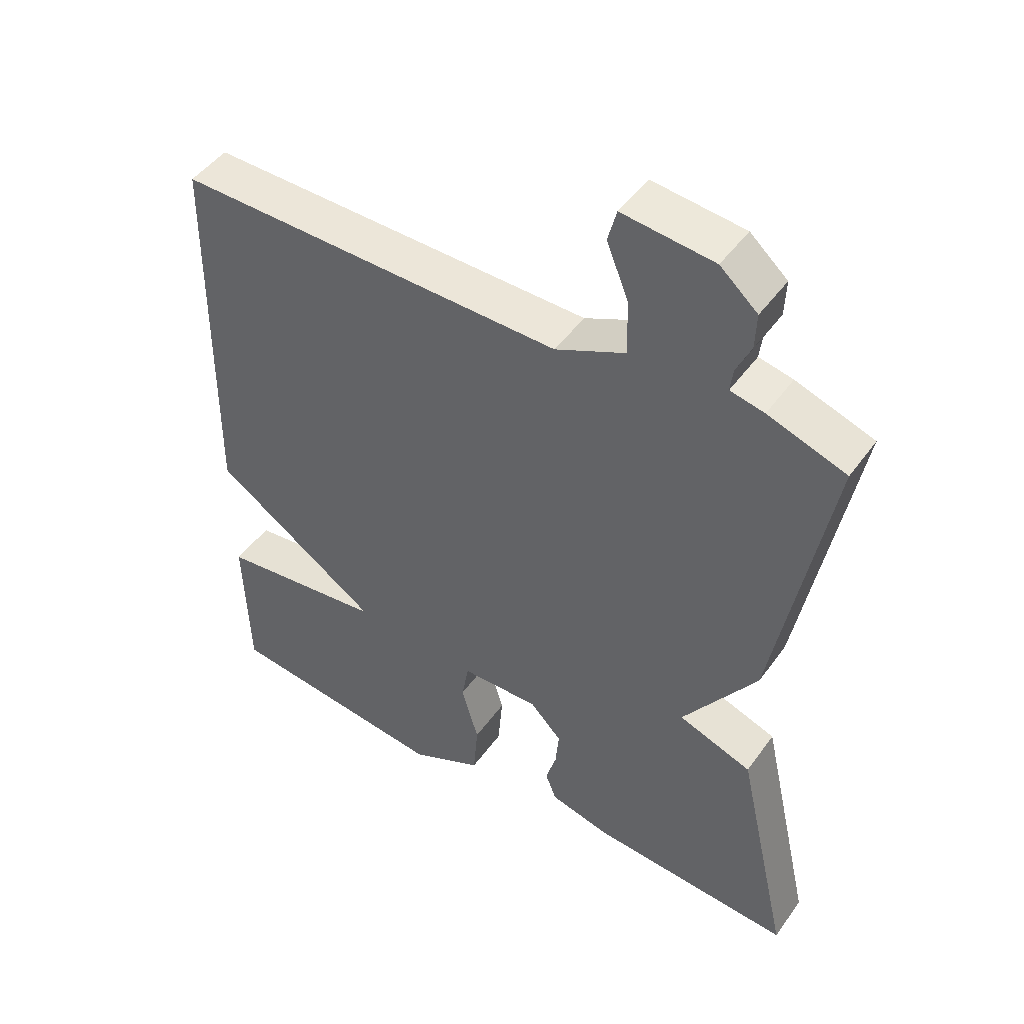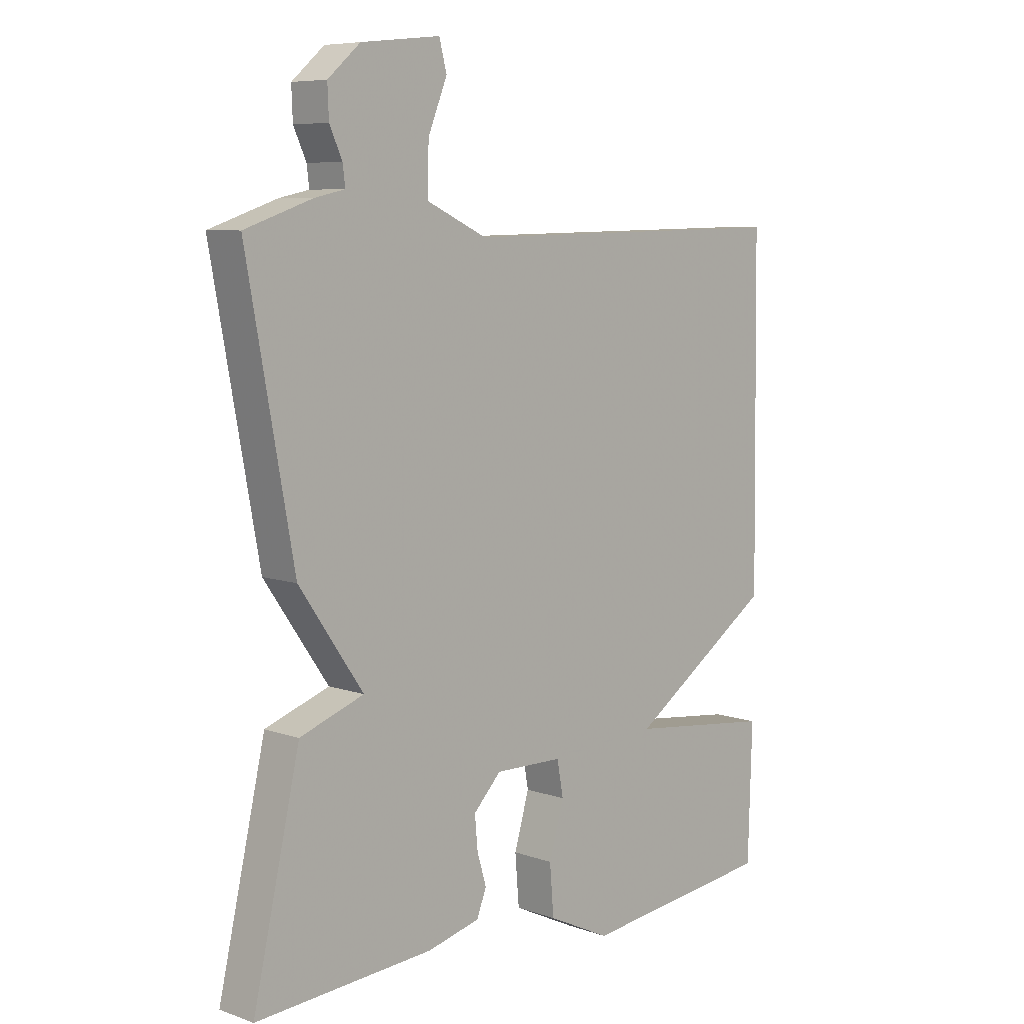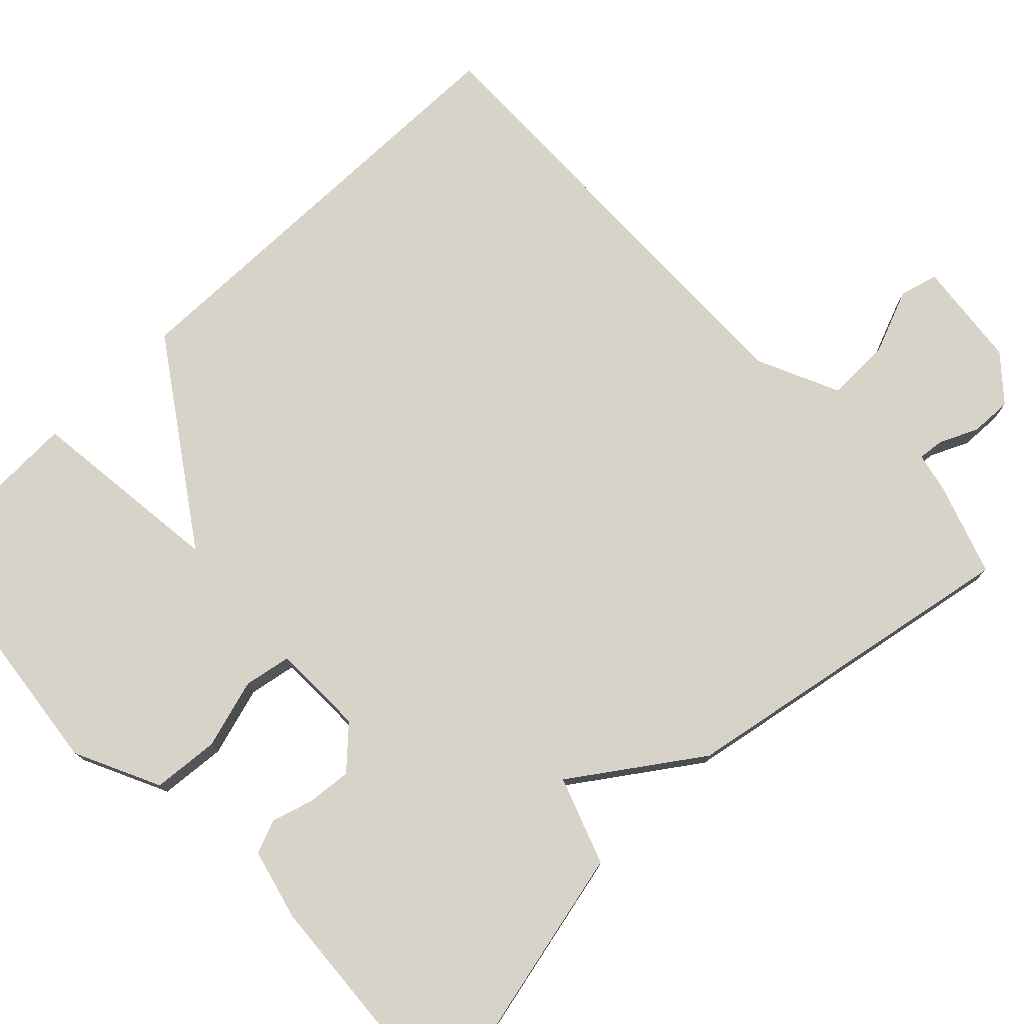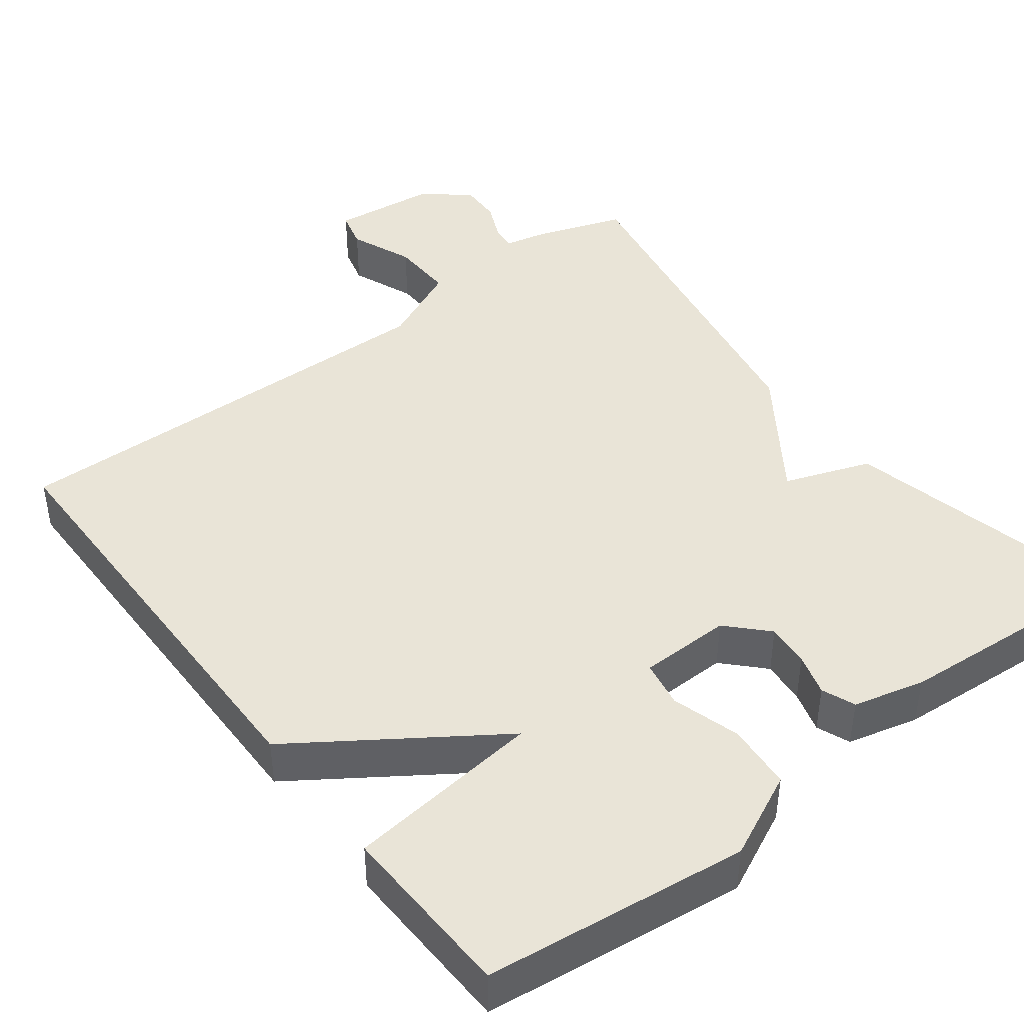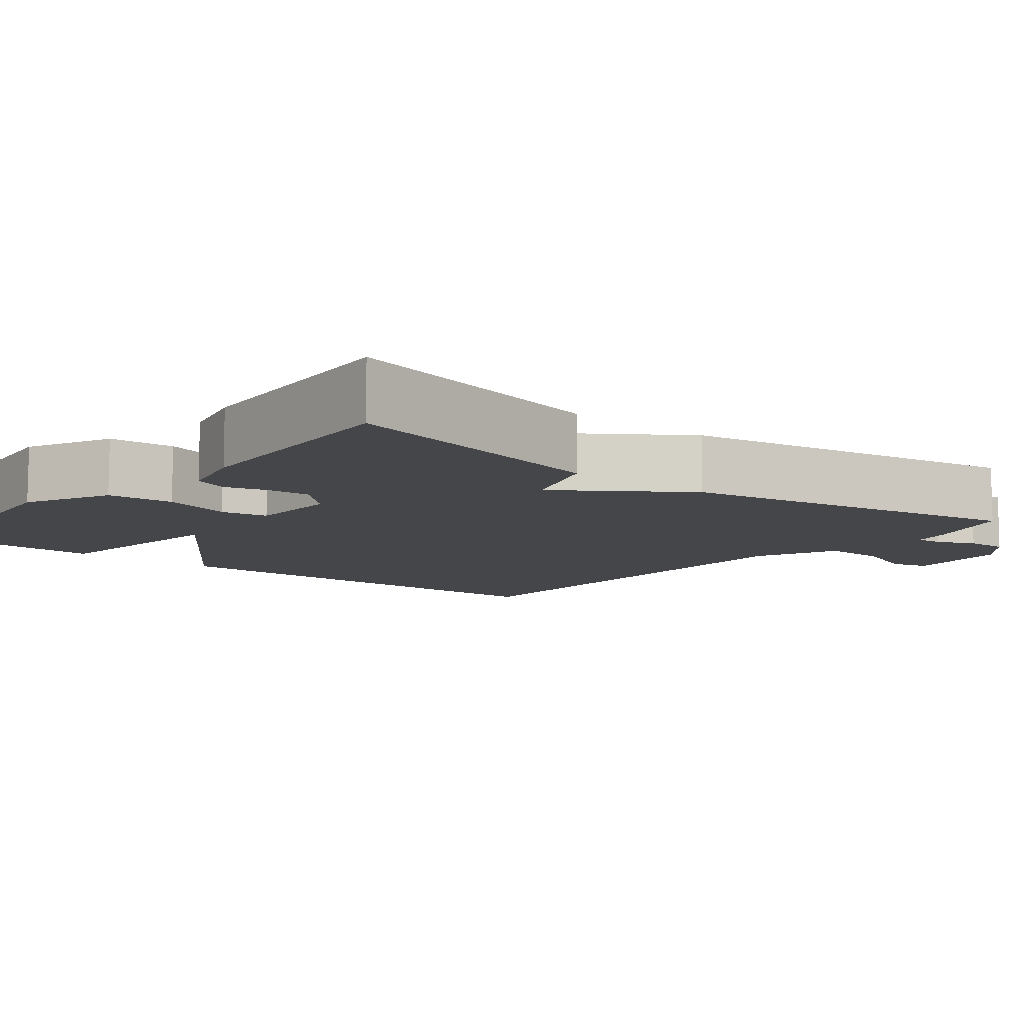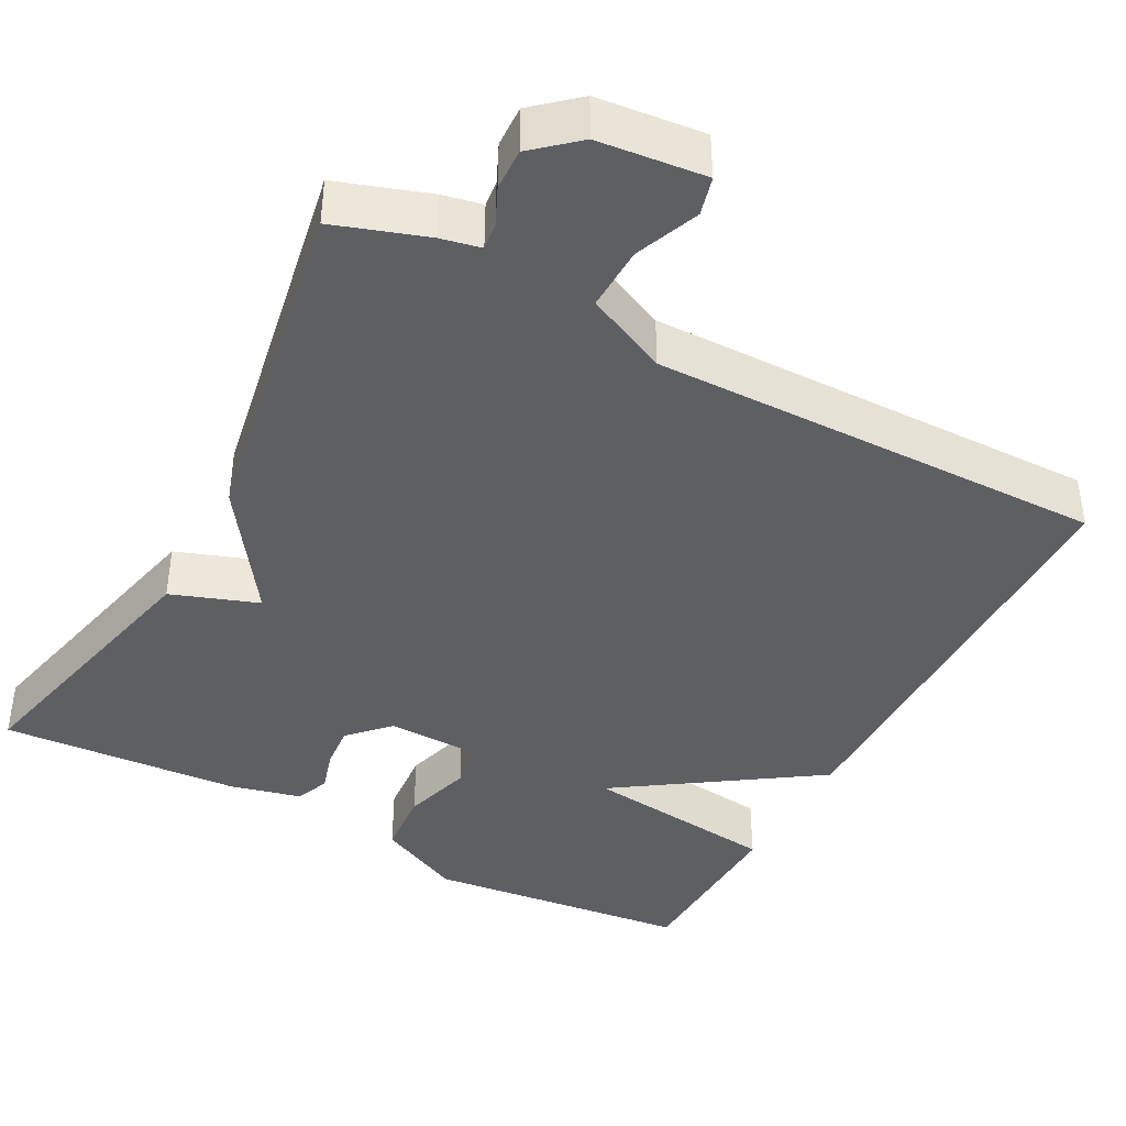
<metadata>
{"format":"obj","ext":"obj","renderer":"f3d","projection":"perspective","resolution":1024,"background":"white","views":[{"elev":47.1,"azim":-146.2,"up":"+Z"},{"elev":7.5,"azim":-45.4,"up":"+Z"},{"elev":76.5,"azim":-134.0,"up":"+Y"},{"elev":43.5,"azim":142.6,"up":"+Y"},{"elev":-9.4,"azim":-129.2,"up":"+Y"},{"elev":-41.0,"azim":-28.3,"up":"+Y"}]}
</metadata>
<code>
v 0.5 0.07 -0.5
v 0.162 0.07 -0.54
v 0.053 0.07 -0.488
v 0.046 0.07 -0.403
v 0.072 0.07 -0.314
v 0.061 0.07 -0.254
v -0.057 0.07 -0.252
v -0.105 0.07 -0.302
v -0.1 0.07 -0.358
v -0.084 0.07 -0.412
v -0.101 0.07 -0.455
v -0.192 0.07 -0.478
v -0.5 0.07 -0.5
v -0.419 0.07 -0.143
v -0.308 0.07 -0.103
v -0.419 0.07 0.057
v -0.5 0.07 0.5
v -0.383 0.07 0.54
v -0.332 0.07 0.551
v -0.336 0.07 0.585
v -0.358 0.07 0.633
v -0.36 0.07 0.686
v -0.304 0.07 0.735
v -0.167 0.07 0.75
v -0.154 0.07 0.701
v -0.187 0.07 0.619
v -0.189 0.07 0.537
v -0.084 0.07 0.489
v 0.5 0.07 0.5
v 0.507 0.07 -0.071
v 0.255 0.07 -0.242
v 0.507 0.07 -0.271
v 0.5 0 -0.5
v 0.162 0 -0.54
v 0.053 0 -0.488
v 0.046 0 -0.403
v 0.072 0 -0.314
v 0.061 0 -0.254
v -0.057 0 -0.252
v -0.105 0 -0.302
v -0.1 0 -0.358
v -0.084 0 -0.412
v -0.101 0 -0.455
v -0.192 0 -0.478
v -0.5 0 -0.5
v -0.419 0 -0.143
v -0.308 0 -0.103
v -0.419 0 0.057
v -0.5 0 0.5
v -0.383 0 0.54
v -0.332 0 0.551
v -0.336 0 0.585
v -0.358 0 0.633
v -0.36 0 0.686
v -0.304 0 0.735
v -0.167 0 0.75
v -0.154 0 0.701
v -0.187 0 0.619
v -0.189 0 0.537
v -0.084 0 0.489
v 0.5 0 0.5
v 0.507 0 -0.071
v 0.255 0 -0.242
v 0.507 0 -0.271
f 3 4 5
f 2 3 5
f 1 2 5
f 32 1 5
f 31 32 5
f 28 29 30 31
f 27 28 31
f 24 25 26
f 23 24 26
f 22 23 26
f 21 22 26
f 20 21 26
f 19 20 26 27
f 19 27 31
f 18 19 31
f 17 18 31
f 16 17 31
f 15 16 31
f 13 14 15
f 12 13 15
f 11 12 15
f 10 11 15
f 9 10 15
f 8 9 15
f 7 8 15
f 6 7 15 31
f 5 6 31
f 37 36 35
f 37 35 34
f 37 34 33
f 37 33 64
f 37 64 63
f 63 62 61 60
f 63 60 59
f 58 57 56
f 58 56 55
f 58 55 54
f 58 54 53
f 58 53 52
f 59 58 52 51
f 63 59 51
f 63 51 50
f 63 50 49
f 63 49 48
f 63 48 47
f 47 46 45
f 47 45 44
f 47 44 43
f 47 43 42
f 47 42 41
f 47 41 40
f 47 40 39
f 63 47 39 38
f 63 38 37
f 1 33 34 2
f 2 34 35 3
f 3 35 36 4
f 4 36 37 5
f 5 37 38 6
f 6 38 39 7
f 7 39 40 8
f 8 40 41 9
f 9 41 42 10
f 10 42 43 11
f 11 43 44 12
f 12 44 45 13
f 13 45 46 14
f 14 46 47 15
f 15 47 48 16
f 16 48 49 17
f 17 49 50 18
f 18 50 51 19
f 19 51 52 20
f 20 52 53 21
f 21 53 54 22
f 22 54 55 23
f 23 55 56 24
f 24 56 57 25
f 25 57 58 26
f 26 58 59 27
f 27 59 60 28
f 28 60 61 29
f 29 61 62 30
f 30 62 63 31
f 31 63 64 32
f 32 64 33 1

</code>
